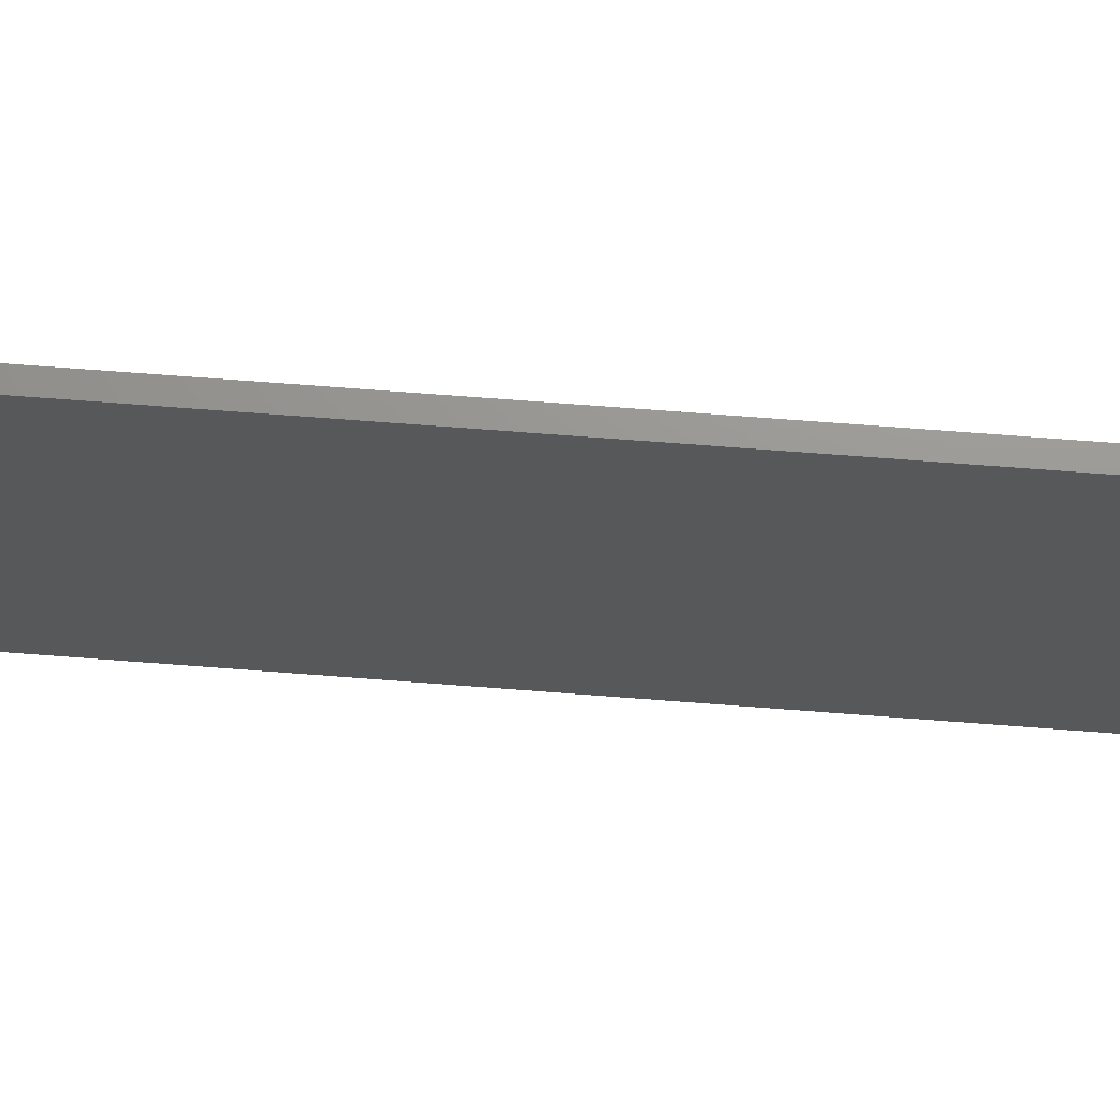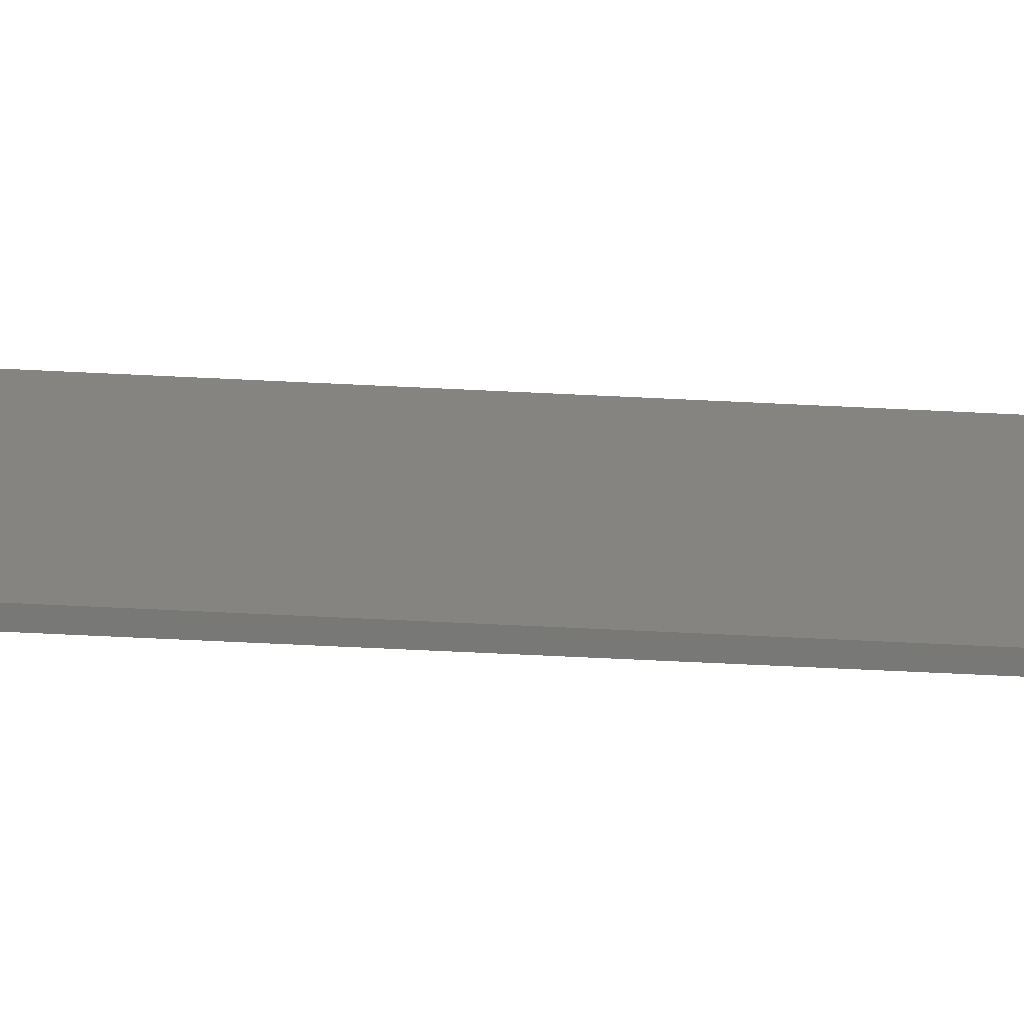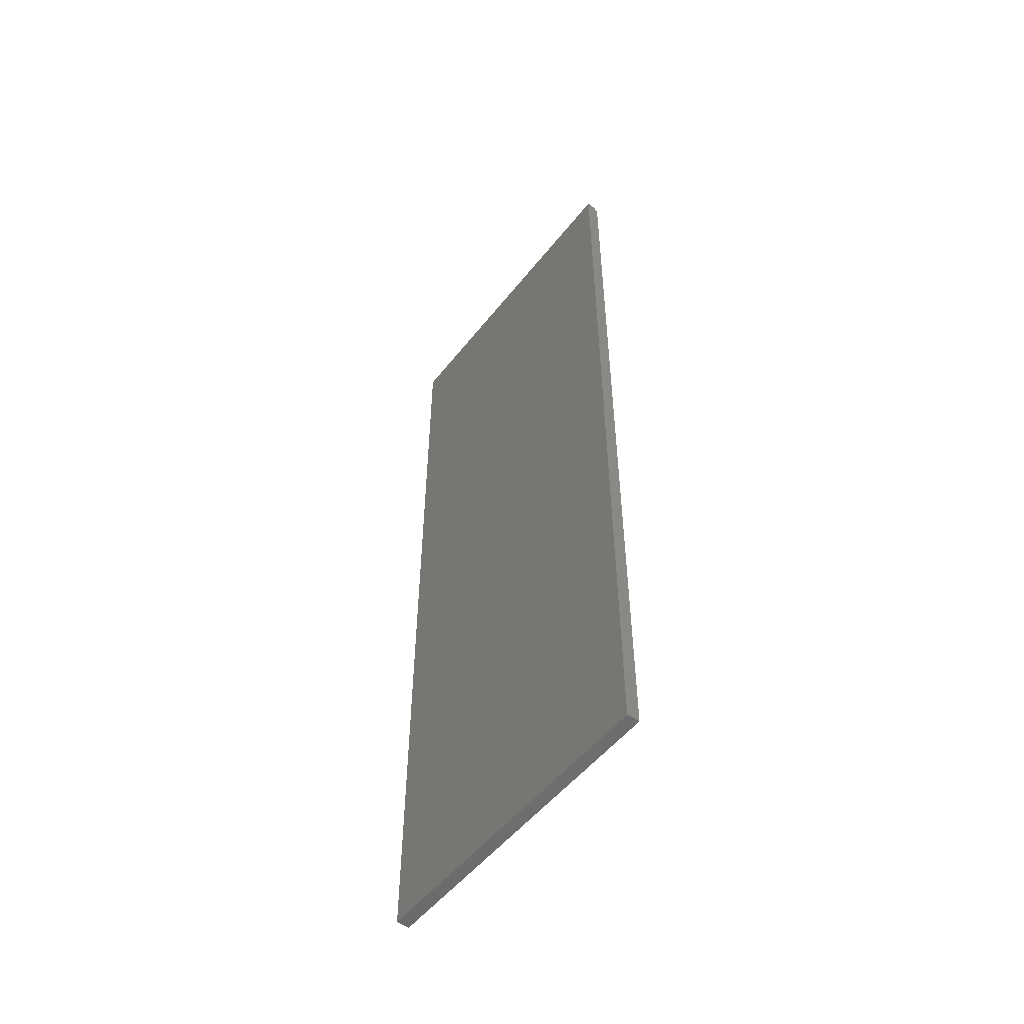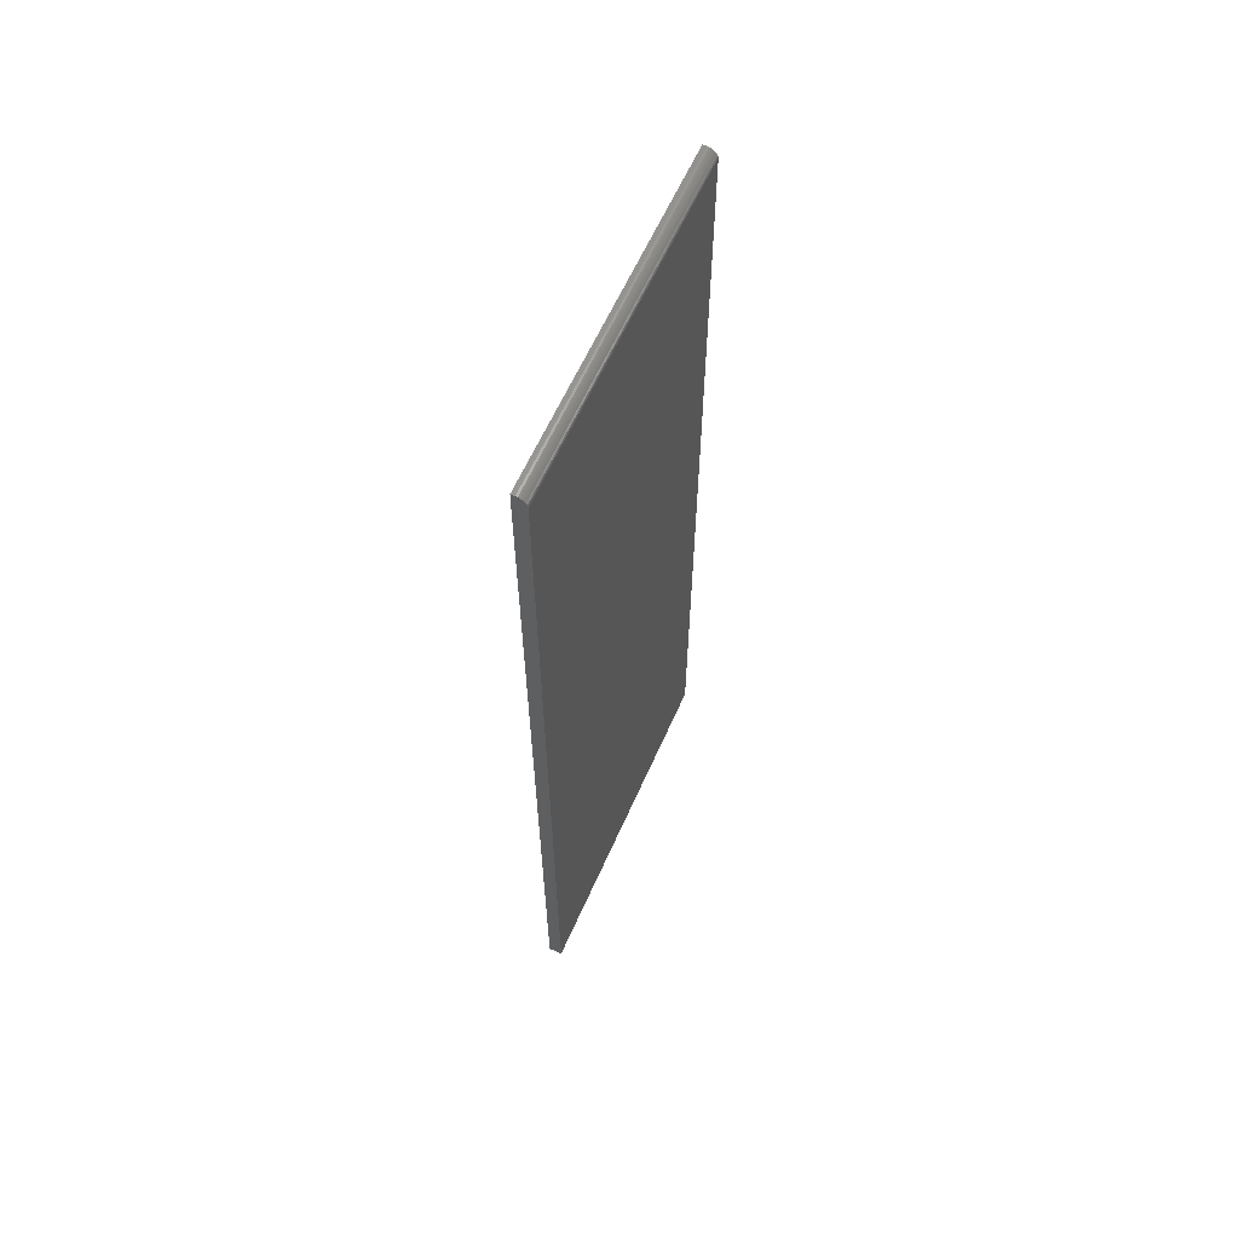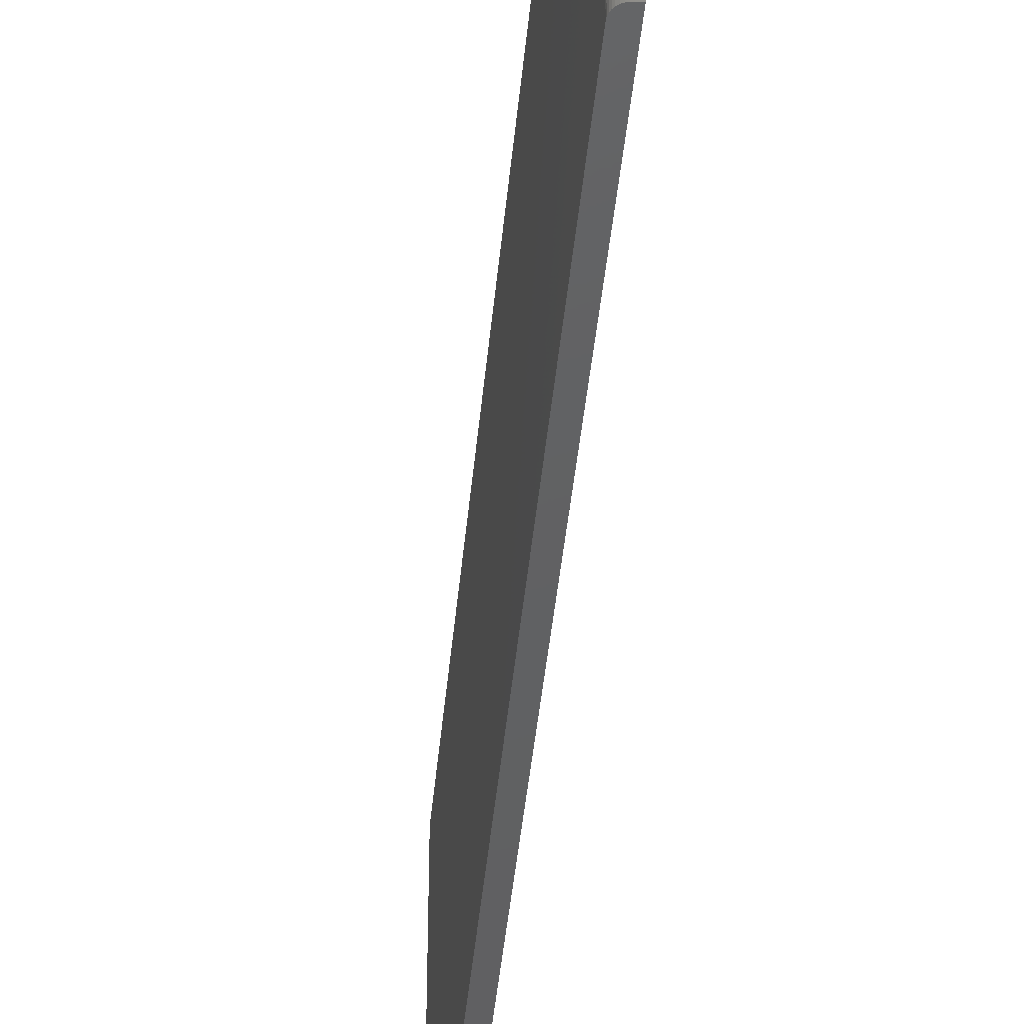
<metadata>
{"format":"stl","ext":"stl","renderer":"f3d","projection":"perspective","resolution":1024,"background":"white","views":[{"elev":70.6,"azim":94.4,"up":"+Y"},{"elev":-70.8,"azim":-92.7,"up":"+Y"},{"elev":-52.5,"azim":142.8,"up":"+Z"},{"elev":61.6,"azim":-156.1,"up":"+Z"},{"elev":-42.5,"azim":-5.2,"up":"+Y"}]}
</metadata>
<code>
# stl→obj: 24 verts, 44 faces
v 0.002303 0 0
v 0.00551 0 0
v 0.002303 0.2755 0
v 0.00551 0.2755 0
v -0.00551 0.2755 -0.007812
v -0.00551 0.2755 -0.75
v -0.00551 0 -0.007812
v -0.00551 0 -0.75
v -0.00536 0.2755 -0.006288
v -0.004193 0.2755 -0.003472
v -0.004915 0.2755 -0.004823
v -0.002038 0.2755 -0.001317
v -0.0006871 0.2755 -0.0005947
v 0.0007785 0.2755 -0.0001501
v 0.00551 0.2755 -0.75
v -0.003222 0.2755 -0.002288
v -0.004193 0 -0.003472
v -0.00536 0 -0.006288
v -0.004915 0 -0.004823
v -0.003222 0 -0.002288
v -0.002038 0 -0.001317
v 0.00551 0 -0.75
v 0.0007785 0 -0.0001501
v -0.0006871 0 -0.0005947
f 1 2 3
f 3 2 4
f 5 6 7
f 7 6 8
f 9 10 5
f 9 11 10
f 12 13 14
f 12 14 3
f 12 3 4
f 15 6 5
f 15 5 10
f 15 10 16
f 15 16 12
f 15 12 4
f 17 18 7
f 19 18 17
f 20 17 21
f 22 2 1
f 22 1 23
f 22 23 24
f 22 24 21
f 22 21 17
f 22 17 7
f 22 7 8
f 5 7 9
f 9 7 18
f 9 18 11
f 11 18 19
f 11 19 10
f 10 19 17
f 10 17 16
f 16 17 20
f 16 20 12
f 12 20 21
f 12 21 13
f 13 21 24
f 13 24 14
f 14 24 23
f 14 23 3
f 3 23 1
f 8 6 22
f 22 6 15
f 2 22 4
f 4 22 15

</code>
